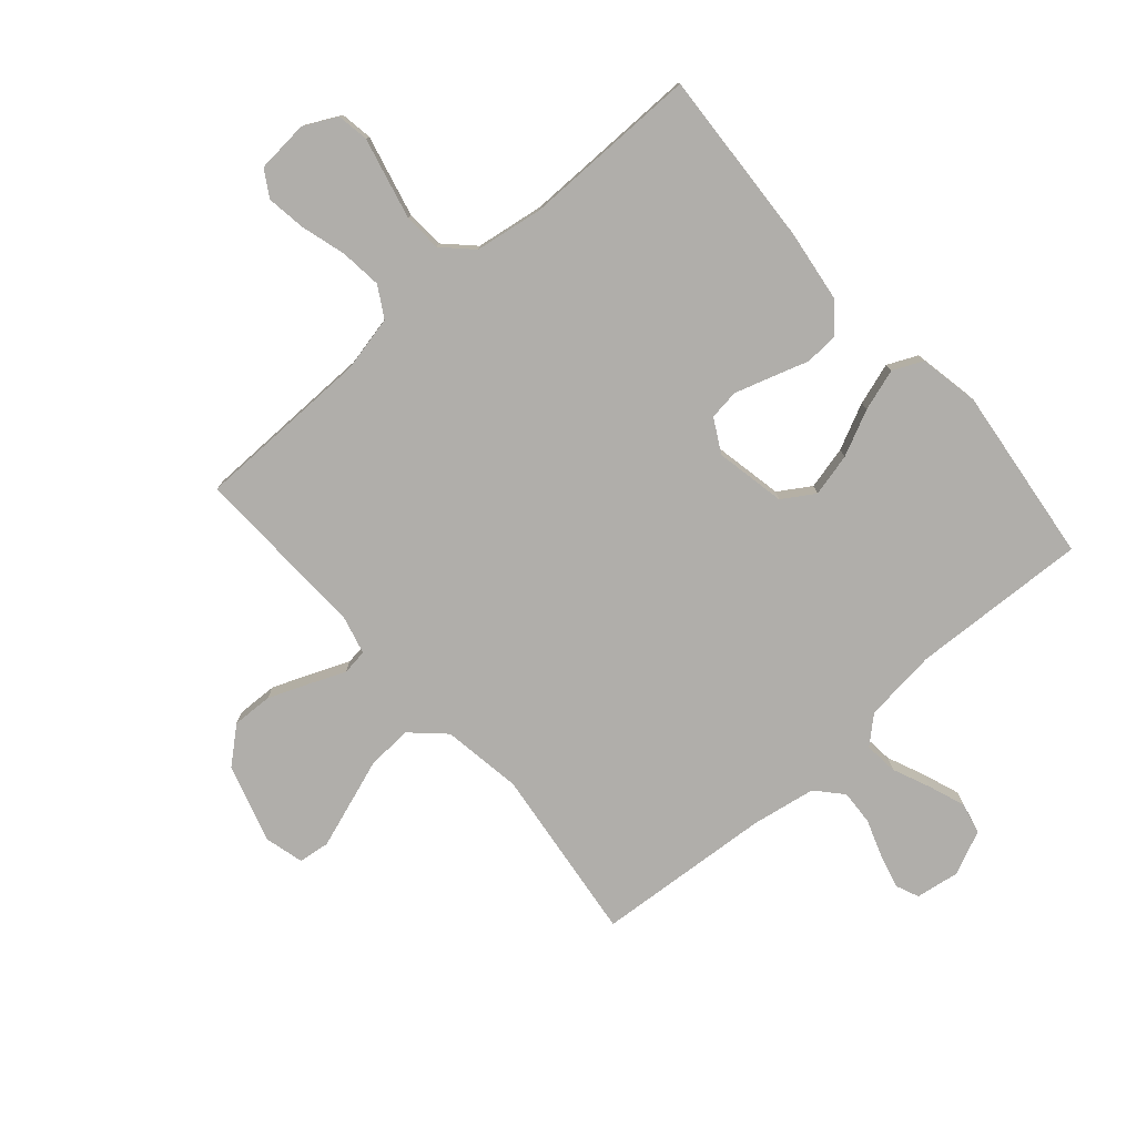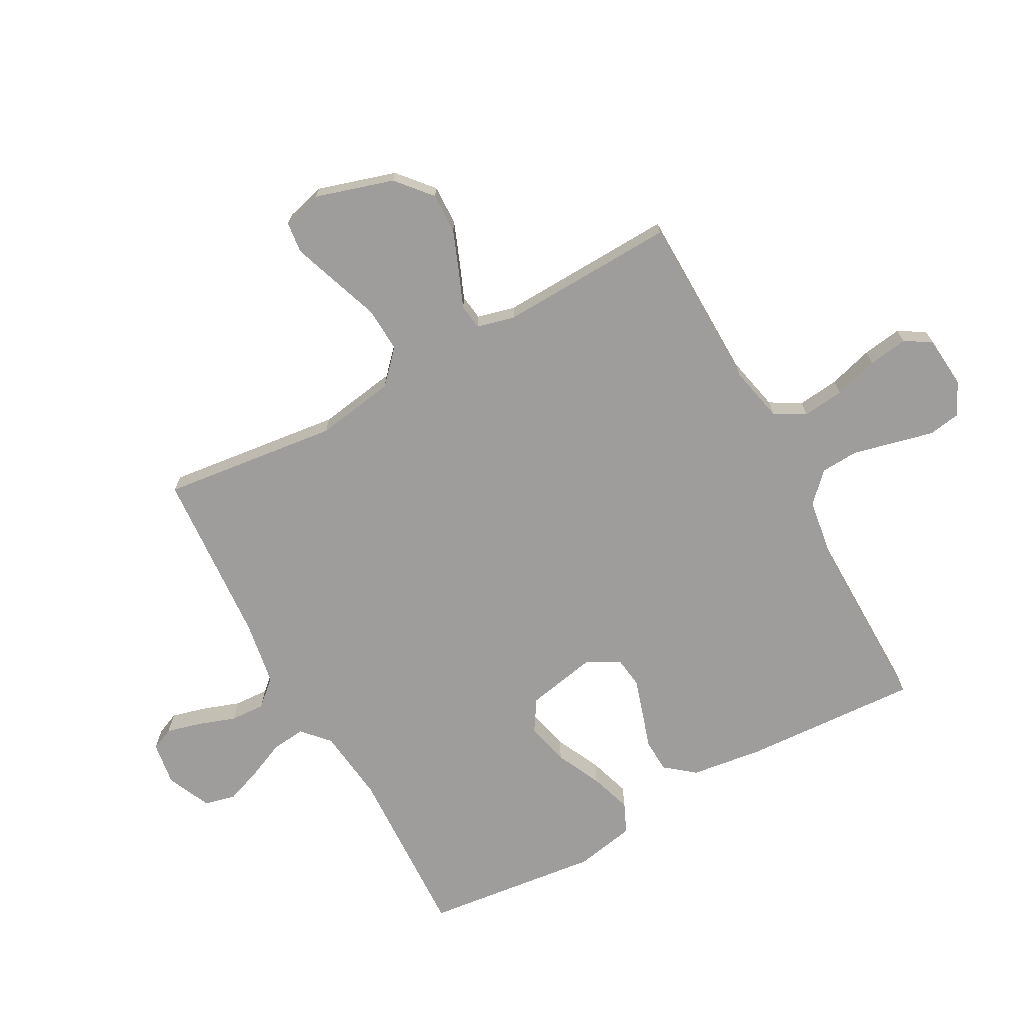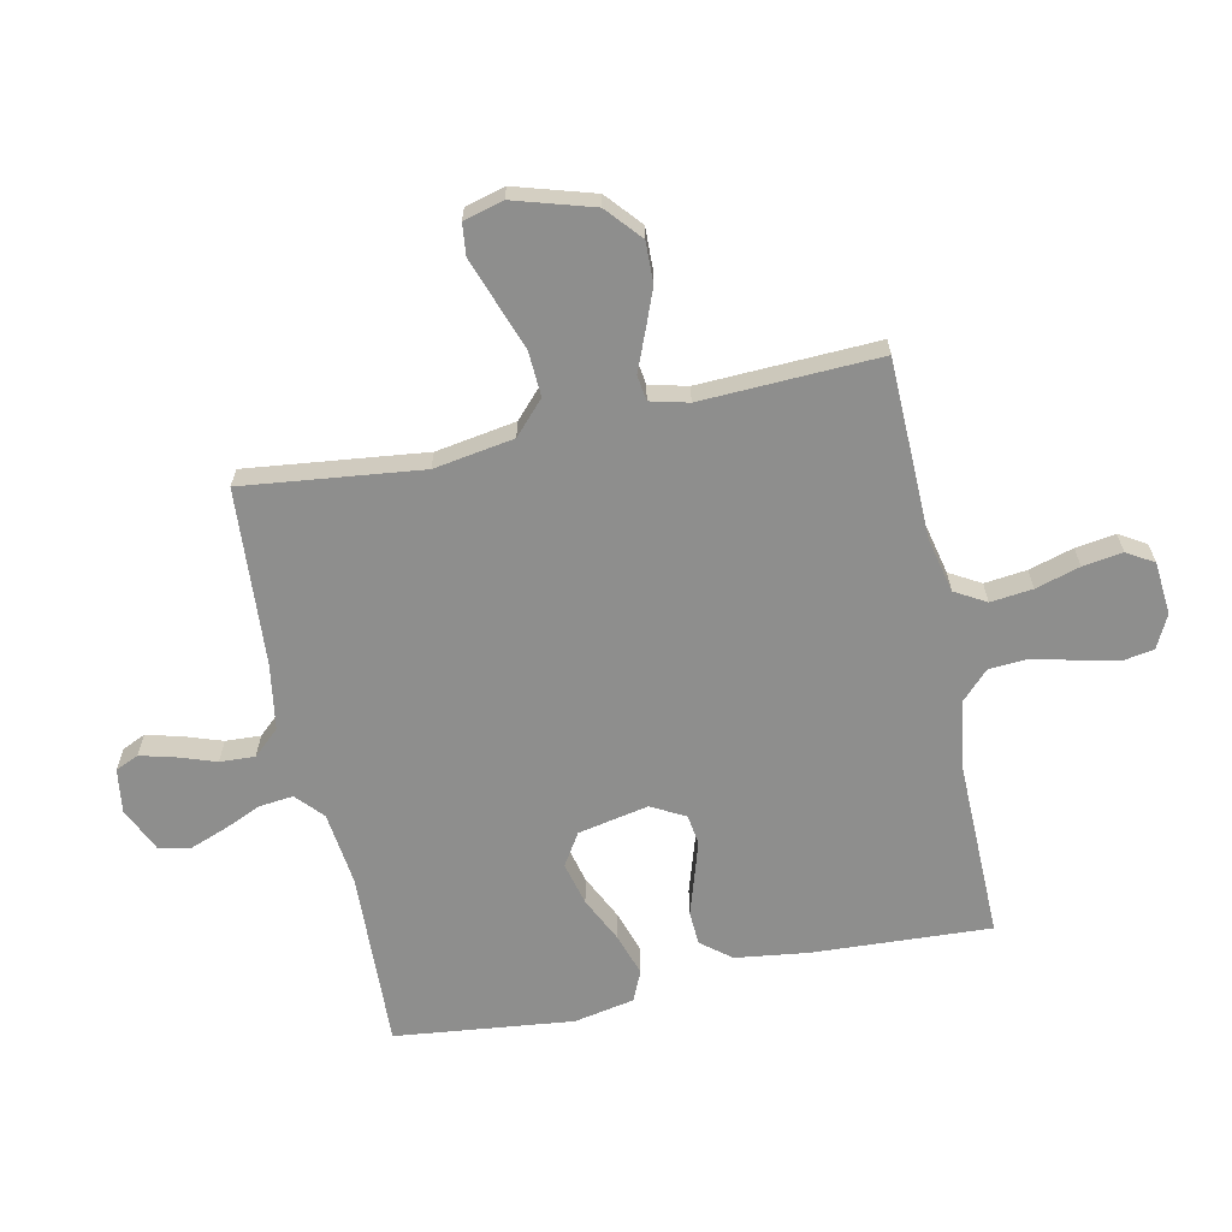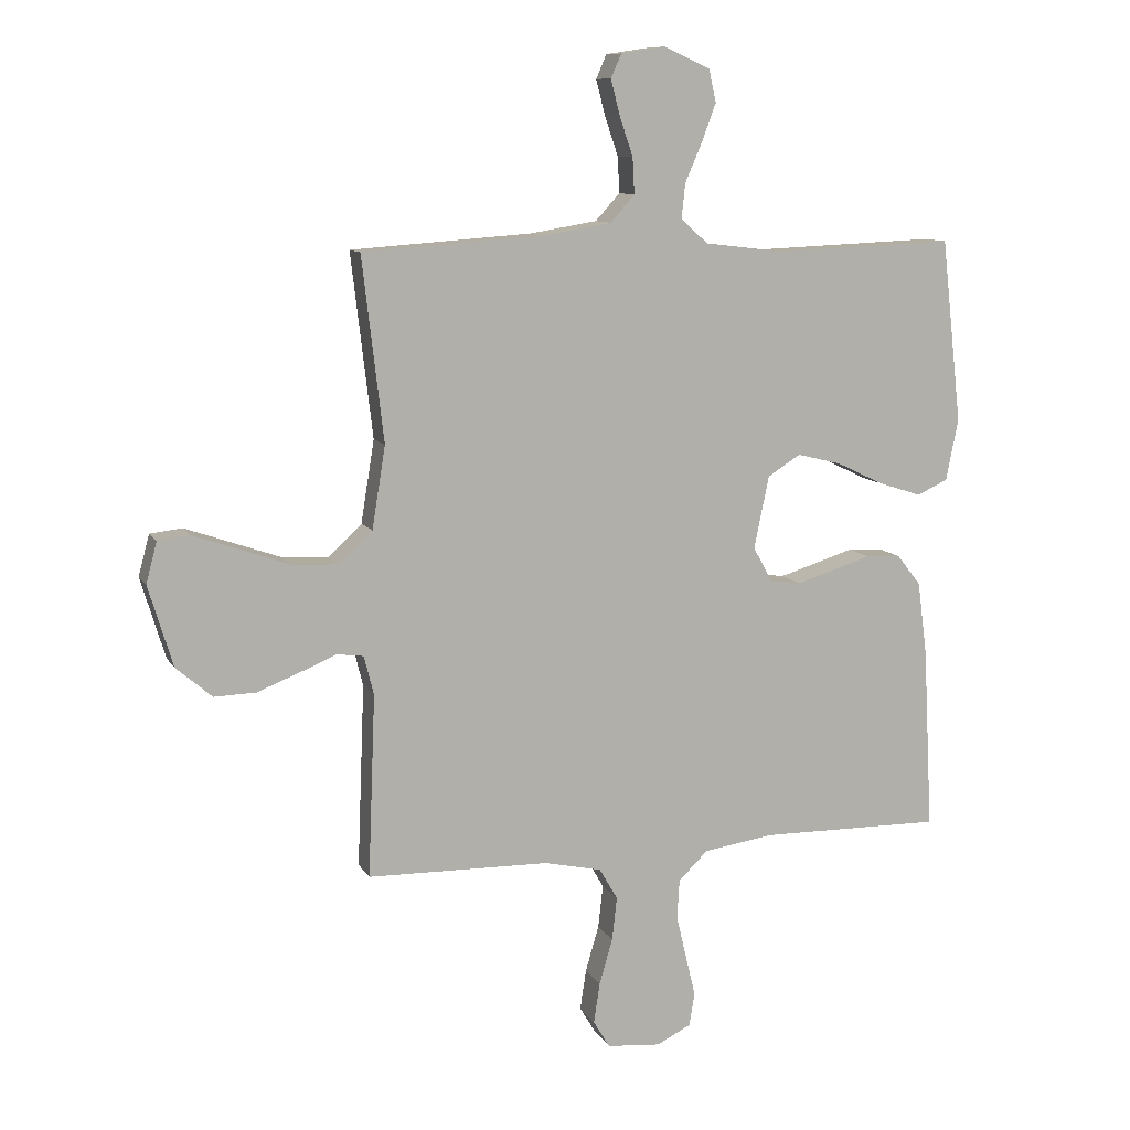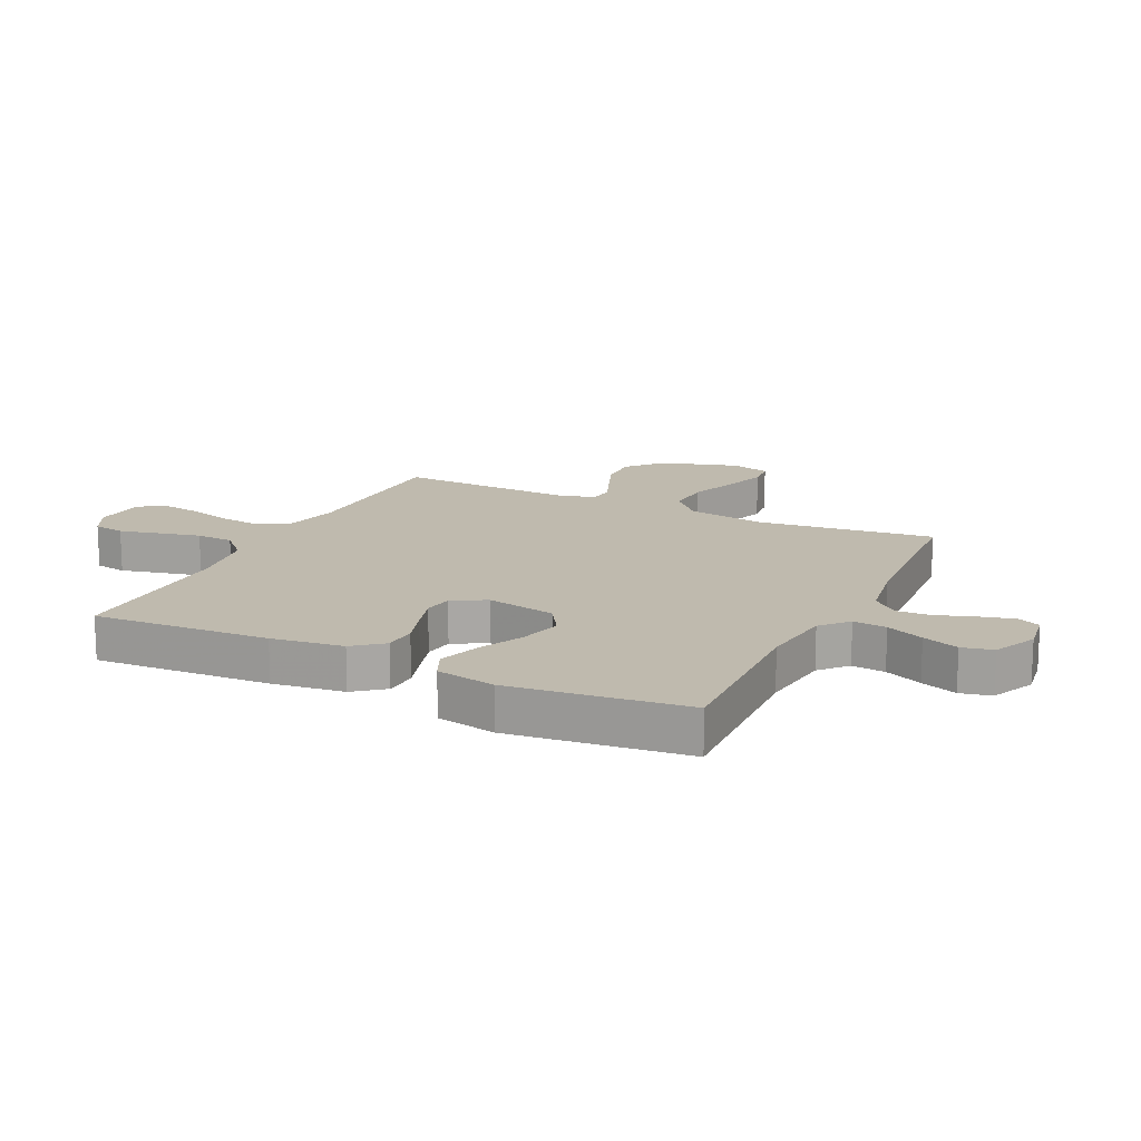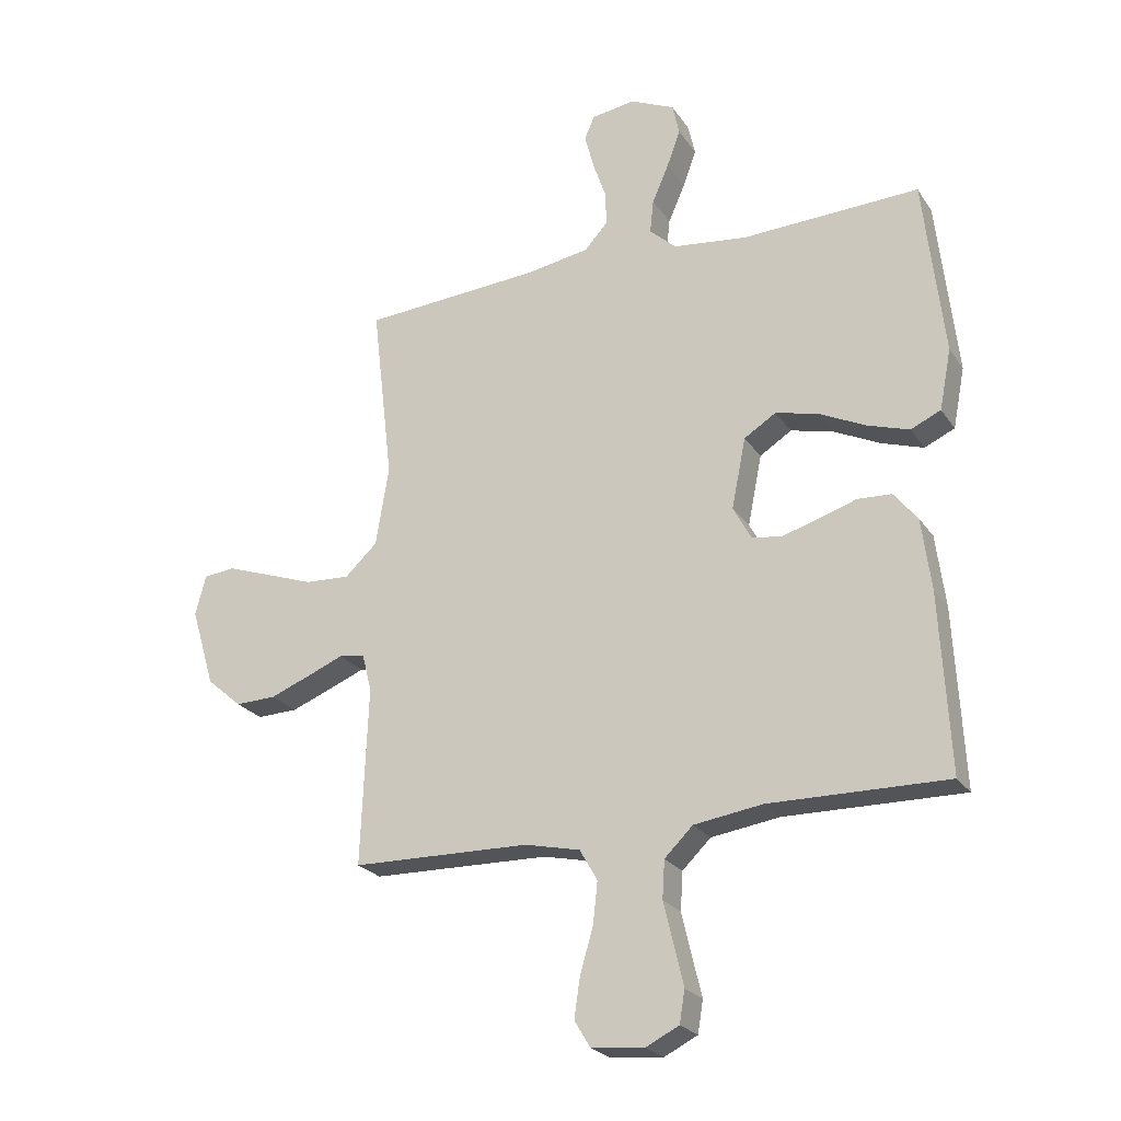
<metadata>
{"format":"obj","ext":"obj","renderer":"f3d","projection":"perspective","resolution":1024,"background":"white","views":[{"elev":-77.8,"azim":-139.1,"up":"+Y"},{"elev":-70.5,"azim":118.6,"up":"+Y"},{"elev":-64.8,"azim":102.0,"up":"+Y"},{"elev":10.3,"azim":161.3,"up":"+Z"},{"elev":15.6,"azim":-64.3,"up":"+Y"},{"elev":-23.7,"azim":-154.4,"up":"+Z"}]}
</metadata>
<code>
v 0.5 0.07 0.5
v 0.465 0.07 0.2
v 0.487 0.07 0.065
v 0.542 0.07 0.014
v 0.618 0.07 0.018
v 0.7 0.07 0.047
v 0.774 0.07 0.073
v 0.827 0.07 0.067
v 0.845 0.07 0
v 0.805 0.07 -0.133
v 0.746 0.07 -0.184
v 0.677 0.07 -0.182
v 0.608 0.07 -0.155
v 0.547 0.07 -0.13
v 0.504 0.07 -0.136
v 0.488 0.07 -0.2
v 0.5 0.07 -0.5
v 0.2 0.07 -0.506
v 0.106 0.07 -0.527
v 0.076 0.07 -0.579
v 0.084 0.07 -0.65
v 0.106 0.07 -0.725
v 0.116 0.07 -0.792
v 0.089 0.07 -0.837
v 0 0.07 -0.845
v -0.056 0.07 -0.817
v -0.065 0.07 -0.763
v -0.049 0.07 -0.696
v -0.032 0.07 -0.624
v -0.036 0.07 -0.56
v -0.084 0.07 -0.513
v -0.2 0.07 -0.496
v -0.5 0.07 -0.5
v -0.484 0.07 -0.2
v -0.468 0.07 -0.078
v -0.428 0.07 -0.028
v -0.371 0.07 -0.025
v -0.308 0.07 -0.045
v -0.246 0.07 -0.064
v -0.195 0.07 -0.057
v -0.164 0.07 0
v -0.188 0.07 0.119
v -0.242 0.07 0.153
v -0.315 0.07 0.135
v -0.392 0.07 0.098
v -0.463 0.07 0.075
v -0.514 0.07 0.098
v -0.534 0.07 0.2
v -0.5 0.07 0.5
v -0.2 0.07 0.488
v -0.075 0.07 0.503
v -0.03 0.07 0.544
v -0.036 0.07 0.601
v -0.064 0.07 0.665
v -0.087 0.07 0.727
v -0.075 0.07 0.78
v 0 0.07 0.814
v 0.074 0.07 0.803
v 0.091 0.07 0.764
v 0.076 0.07 0.706
v 0.054 0.07 0.642
v 0.051 0.07 0.583
v 0.091 0.07 0.539
v 0.2 0.07 0.521
v 0.5 0 0.5
v 0.465 0 0.2
v 0.487 0 0.065
v 0.542 0 0.014
v 0.618 0 0.018
v 0.7 0 0.047
v 0.774 0 0.073
v 0.827 0 0.067
v 0.845 0 0
v 0.805 0 -0.133
v 0.746 0 -0.184
v 0.677 0 -0.182
v 0.608 0 -0.155
v 0.547 0 -0.13
v 0.504 0 -0.136
v 0.488 0 -0.2
v 0.5 0 -0.5
v 0.2 0 -0.506
v 0.106 0 -0.527
v 0.076 0 -0.579
v 0.084 0 -0.65
v 0.106 0 -0.725
v 0.116 0 -0.792
v 0.089 0 -0.837
v 0 0 -0.845
v -0.056 0 -0.817
v -0.065 0 -0.763
v -0.049 0 -0.696
v -0.032 0 -0.624
v -0.036 0 -0.56
v -0.084 0 -0.513
v -0.2 0 -0.496
v -0.5 0 -0.5
v -0.484 0 -0.2
v -0.468 0 -0.078
v -0.428 0 -0.028
v -0.371 0 -0.025
v -0.308 0 -0.045
v -0.246 0 -0.064
v -0.195 0 -0.057
v -0.164 0 0
v -0.188 0 0.119
v -0.242 0 0.153
v -0.315 0 0.135
v -0.392 0 0.098
v -0.463 0 0.075
v -0.514 0 0.098
v -0.534 0 0.2
v -0.5 0 0.5
v -0.2 0 0.488
v -0.075 0 0.503
v -0.03 0 0.544
v -0.036 0 0.601
v -0.064 0 0.665
v -0.087 0 0.727
v -0.075 0 0.78
v 0 0 0.814
v 0.074 0 0.803
v 0.091 0 0.764
v 0.076 0 0.706
v 0.054 0 0.642
v 0.051 0 0.583
v 0.091 0 0.539
v 0.2 0 0.521
f 59 60 61
f 58 59 61
f 57 58 61
f 56 57 61
f 55 56 61
f 54 55 61
f 53 54 61
f 52 53 61 62
f 51 52 62 63
f 48 49 50
f 47 48 50
f 46 47 50
f 45 46 50
f 44 45 50
f 43 44 50 51
f 51 63 64
f 43 51 64
f 42 43 64
f 36 37 38
f 35 36 38
f 34 35 38
f 33 34 38
f 32 33 38
f 31 32 38 39
f 30 31 39 40
f 26 27 28
f 25 26 28
f 24 25 28
f 23 24 28
f 22 23 28
f 21 22 28
f 20 21 28 29
f 19 20 29 30
f 16 17 18
f 15 16 18 19
f 12 13 14
f 11 12 14
f 10 11 14
f 9 10 14
f 8 9 14
f 7 8 14
f 6 7 14
f 5 6 14
f 4 5 14 15
f 30 40 41
f 19 30 41
f 15 19 41
f 4 15 41
f 3 4 41
f 41 42 64
f 3 41 64
f 2 3 64
f 1 2 64
f 125 124 123
f 125 123 122
f 125 122 121
f 125 121 120
f 125 120 119
f 125 119 118
f 125 118 117
f 126 125 117 116
f 127 126 116 115
f 114 113 112
f 114 112 111
f 114 111 110
f 114 110 109
f 114 109 108
f 115 114 108 107
f 128 127 115
f 128 115 107
f 128 107 106
f 102 101 100
f 102 100 99
f 102 99 98
f 102 98 97
f 102 97 96
f 103 102 96 95
f 104 103 95 94
f 92 91 90
f 92 90 89
f 92 89 88
f 92 88 87
f 92 87 86
f 92 86 85
f 93 92 85 84
f 94 93 84 83
f 82 81 80
f 83 82 80 79
f 78 77 76
f 78 76 75
f 78 75 74
f 78 74 73
f 78 73 72
f 78 72 71
f 78 71 70
f 78 70 69
f 79 78 69 68
f 105 104 94
f 105 94 83
f 105 83 79
f 105 79 68
f 105 68 67
f 128 106 105
f 128 105 67
f 128 67 66
f 128 66 65
f 1 65 66 2
f 2 66 67 3
f 3 67 68 4
f 4 68 69 5
f 5 69 70 6
f 6 70 71 7
f 7 71 72 8
f 8 72 73 9
f 9 73 74 10
f 10 74 75 11
f 11 75 76 12
f 12 76 77 13
f 13 77 78 14
f 14 78 79 15
f 15 79 80 16
f 16 80 81 17
f 17 81 82 18
f 18 82 83 19
f 19 83 84 20
f 20 84 85 21
f 21 85 86 22
f 22 86 87 23
f 23 87 88 24
f 24 88 89 25
f 25 89 90 26
f 26 90 91 27
f 27 91 92 28
f 28 92 93 29
f 29 93 94 30
f 30 94 95 31
f 31 95 96 32
f 32 96 97 33
f 33 97 98 34
f 34 98 99 35
f 35 99 100 36
f 36 100 101 37
f 37 101 102 38
f 38 102 103 39
f 39 103 104 40
f 40 104 105 41
f 41 105 106 42
f 42 106 107 43
f 43 107 108 44
f 44 108 109 45
f 45 109 110 46
f 46 110 111 47
f 47 111 112 48
f 48 112 113 49
f 49 113 114 50
f 50 114 115 51
f 51 115 116 52
f 52 116 117 53
f 53 117 118 54
f 54 118 119 55
f 55 119 120 56
f 56 120 121 57
f 57 121 122 58
f 58 122 123 59
f 59 123 124 60
f 60 124 125 61
f 61 125 126 62
f 62 126 127 63
f 63 127 128 64
f 64 128 65 1

</code>
